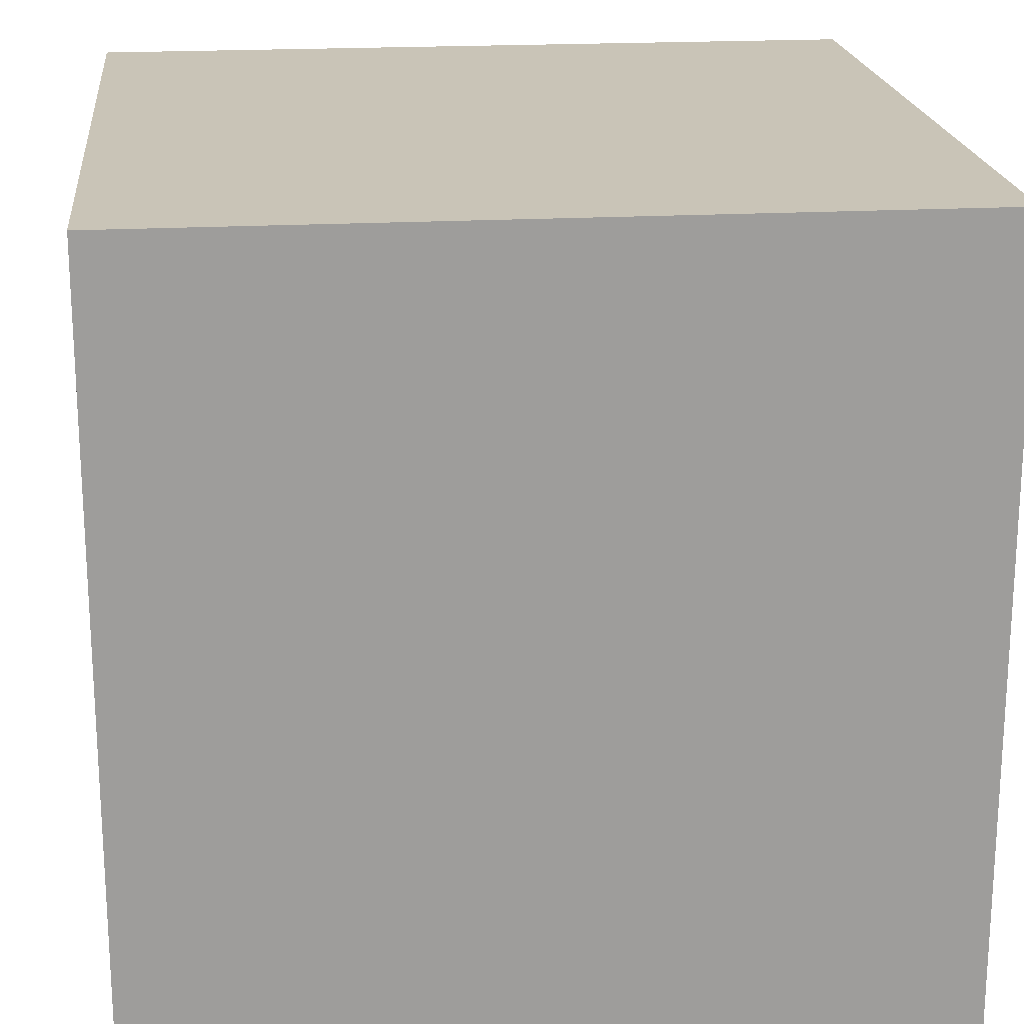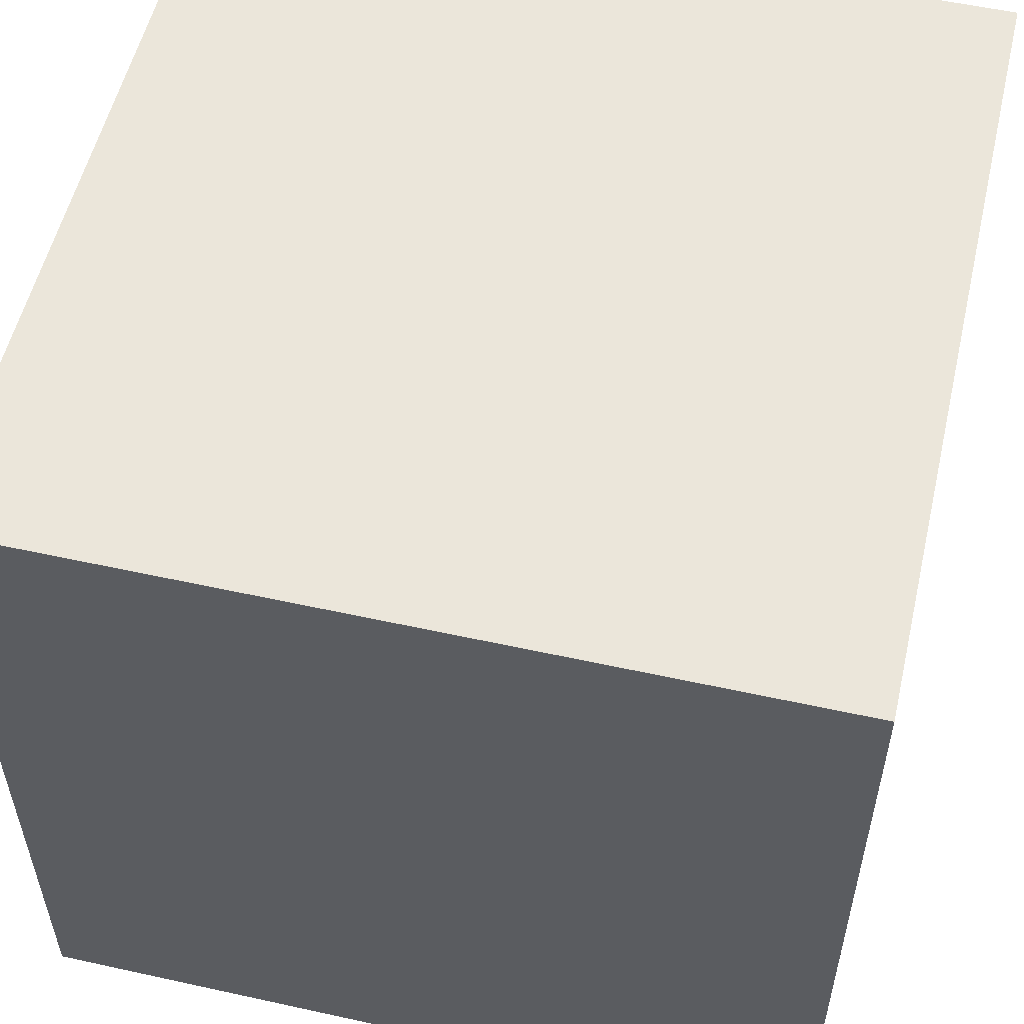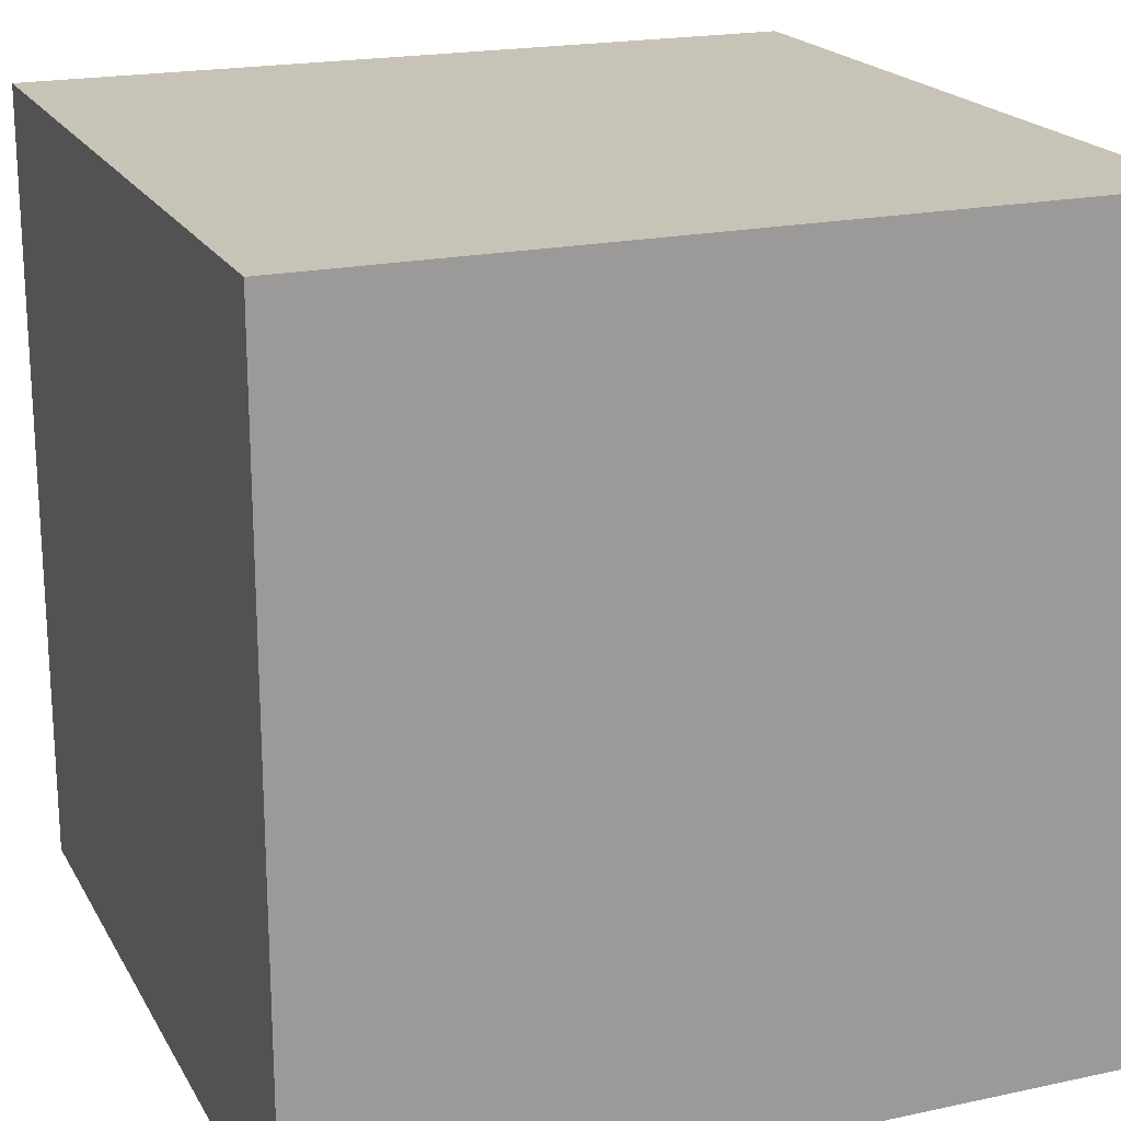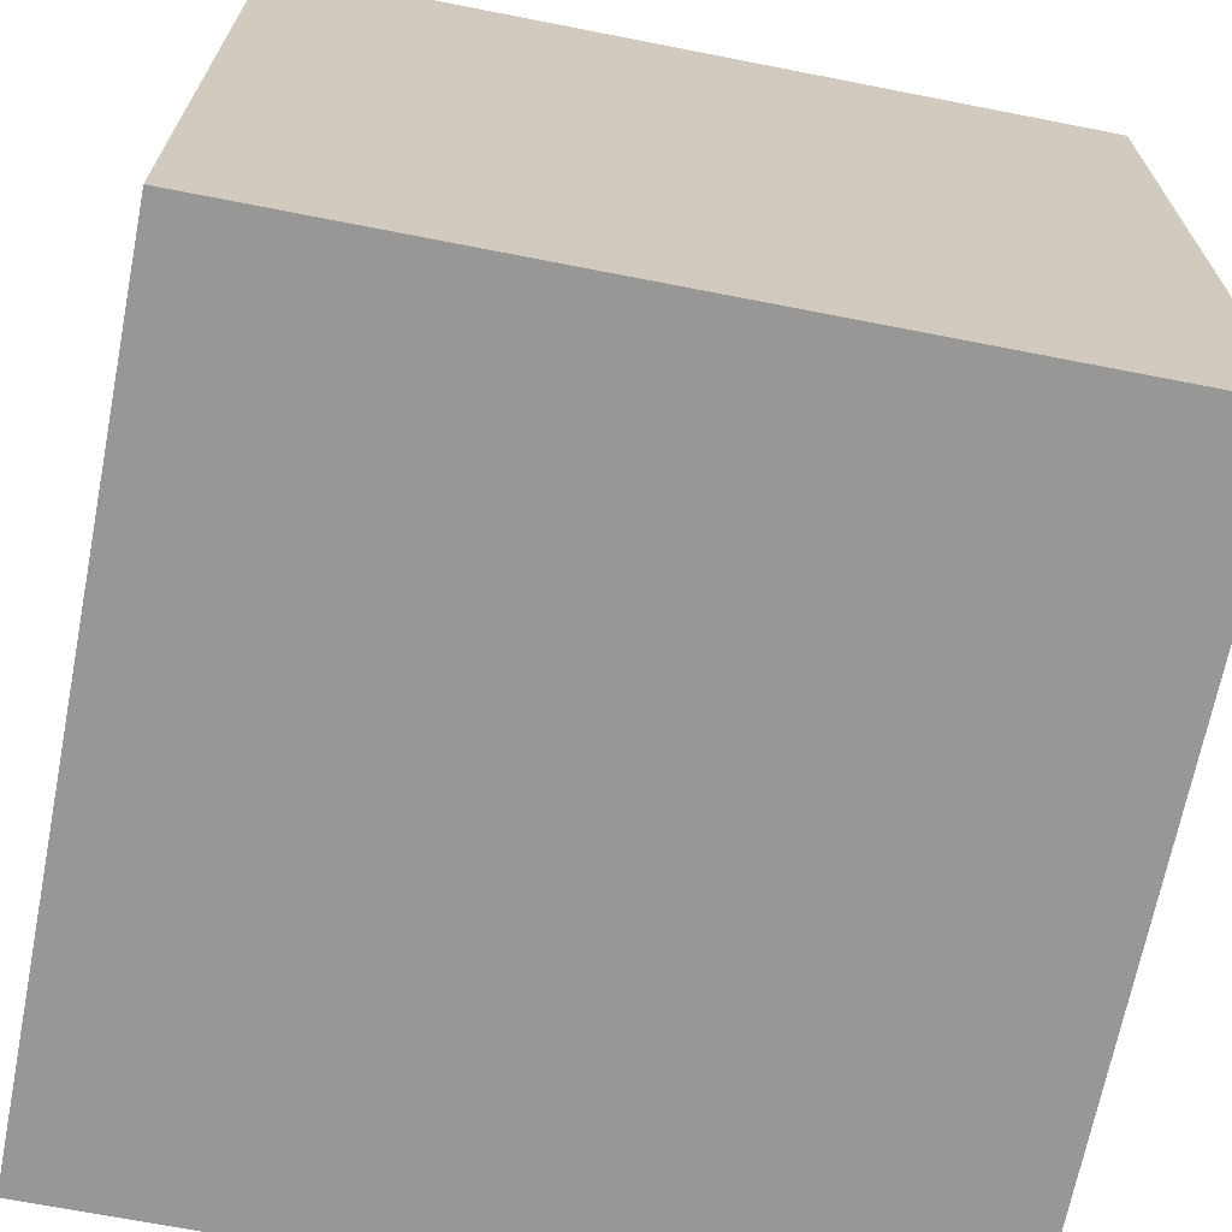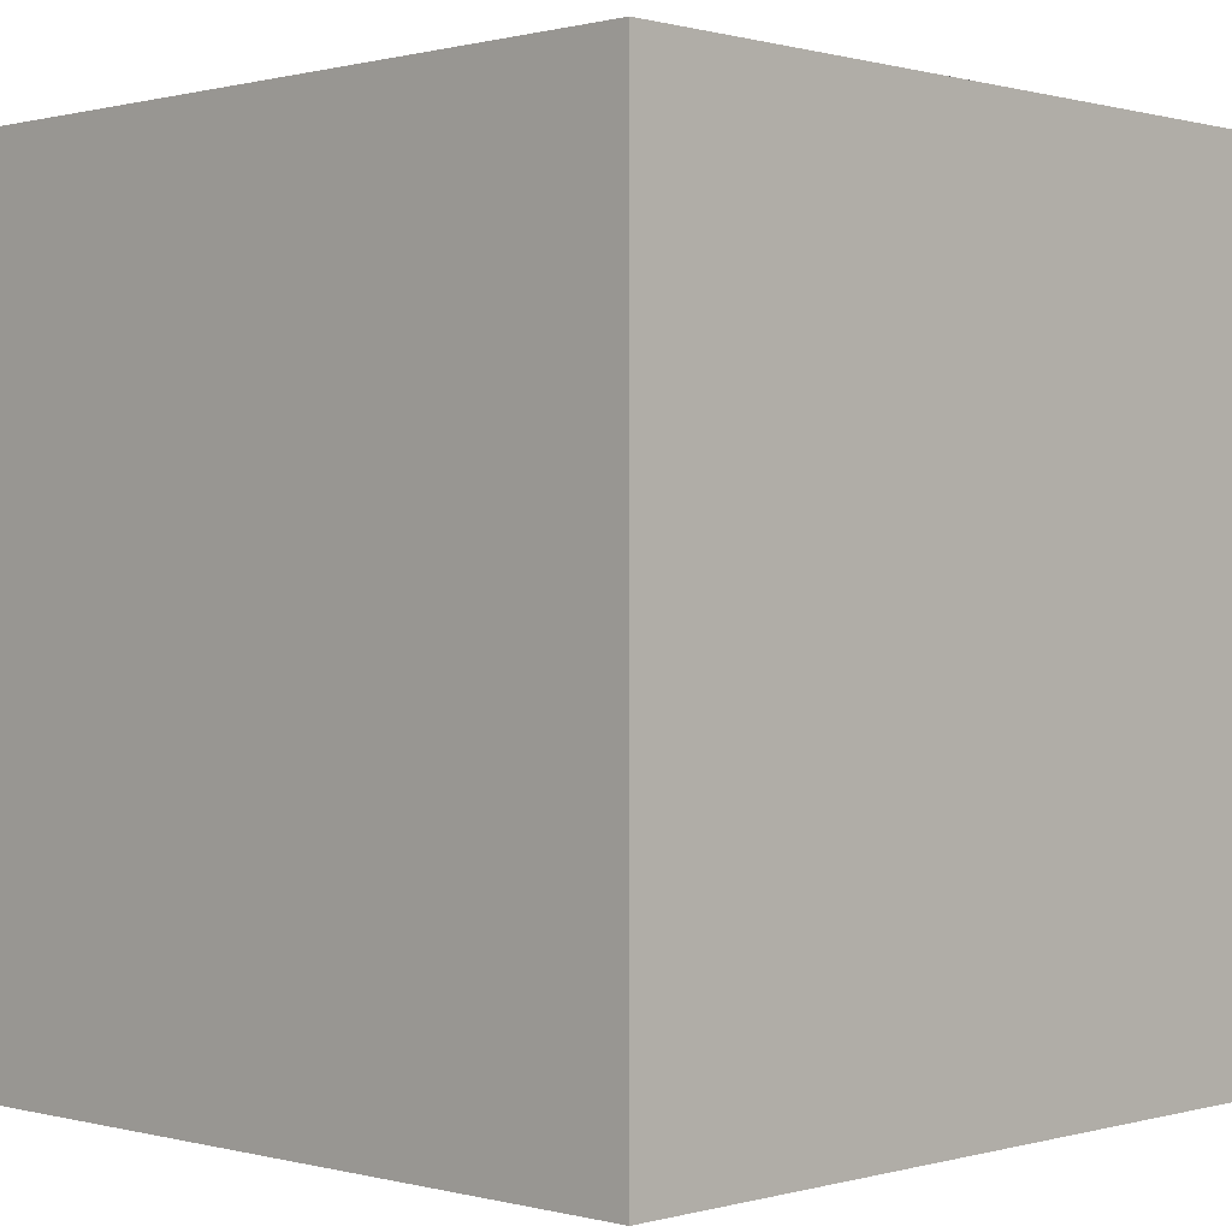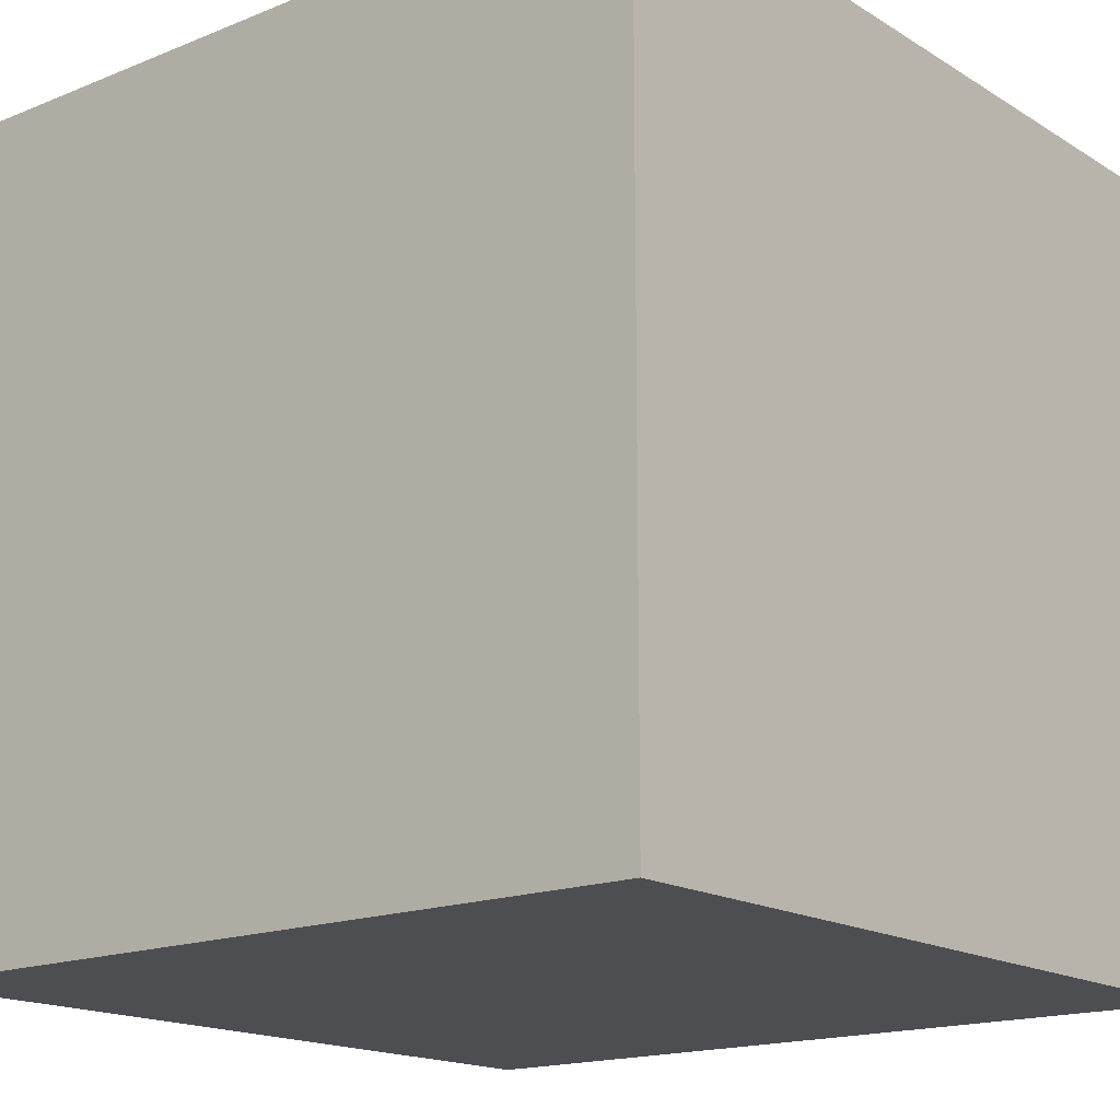
<metadata>
{"format":"obj","ext":"obj","renderer":"f3d","projection":"perspective","resolution":1024,"background":"white","views":[{"elev":20.0,"azim":-5.9,"up":"+Y"},{"elev":55.0,"azim":103.1,"up":"+Z"},{"elev":19.8,"azim":158.3,"up":"+Y"},{"elev":-68.3,"azim":-11.1,"up":"+Z"},{"elev":0.4,"azim":-45.9,"up":"+Z"},{"elev":-16.7,"azim":-140.7,"up":"+Z"}]}
</metadata>
<code>
o Cube_Cube
v -3.5 -3.5 -3.5 1
v -3.5 -3.5  0 2
v -3.5 -3.5  3.5 3
v -3.5  0 -3.5 4
v -3.5  0  0 5
v -3.5  0  3.5 6
v -3.5  3.5 -3.5 7
v -3.5  3.5  0 8
v -3.5  3.5  3.5 9
v  0 -3.5 -3.5 10
v  0 -3.5  0 11
v  0 -3.5  3.5 12
v  0  0 -3.5 13
v  0  0  0 14
v  0  0  3.5 15
v  0  3.5 -3.5 16
v  0  3.5  0 17
v  0  3.5  3.5 18
v  3.5 -3.5 -3.5 19
v  3.5 -3.5  0 20
v  3.5 -3.5  3.5 21
v  3.5  0 -3.5 22
v  3.5  0  0 23
v  3.5  0  3.5 24
v  3.5  3.5 -3.5 25
v  3.5  3.5  0 26
v  3.5  3.5  3.5 27
f 4 2 5
f 5 6 8
f 3 6 5
f 9 8 6
f 7 5 8
f 1 2 4
f 3 5 2
f 7 4 5
f 24 20 23
f 23 22 26
f 19 22 23
f 25 26 22
f 27 23 26
f 21 20 24
f 19 23 20
f 27 24 23
f 12 2 11
f 11 10 20
f 1 10 11
f 19 20 10
f 21 11 20
f 3 2 12
f 1 11 2
f 21 12 11
f 8 18 17
f 17 26 16
f 27 26 17
f 25 16 26
f 7 17 16
f 9 18 8
f 27 17 18
f 7 8 17
f 22 10 13
f 13 4 16
f 1 4 13
f 7 16 4
f 25 13 16
f 19 10 22
f 1 13 10
f 25 22 13
f 12 15 6
f 15 24 18
f 24 15 21
f 27 18 24
f 9 15 18
f 3 12 6
f 21 15 12
f 6 15 9

</code>
